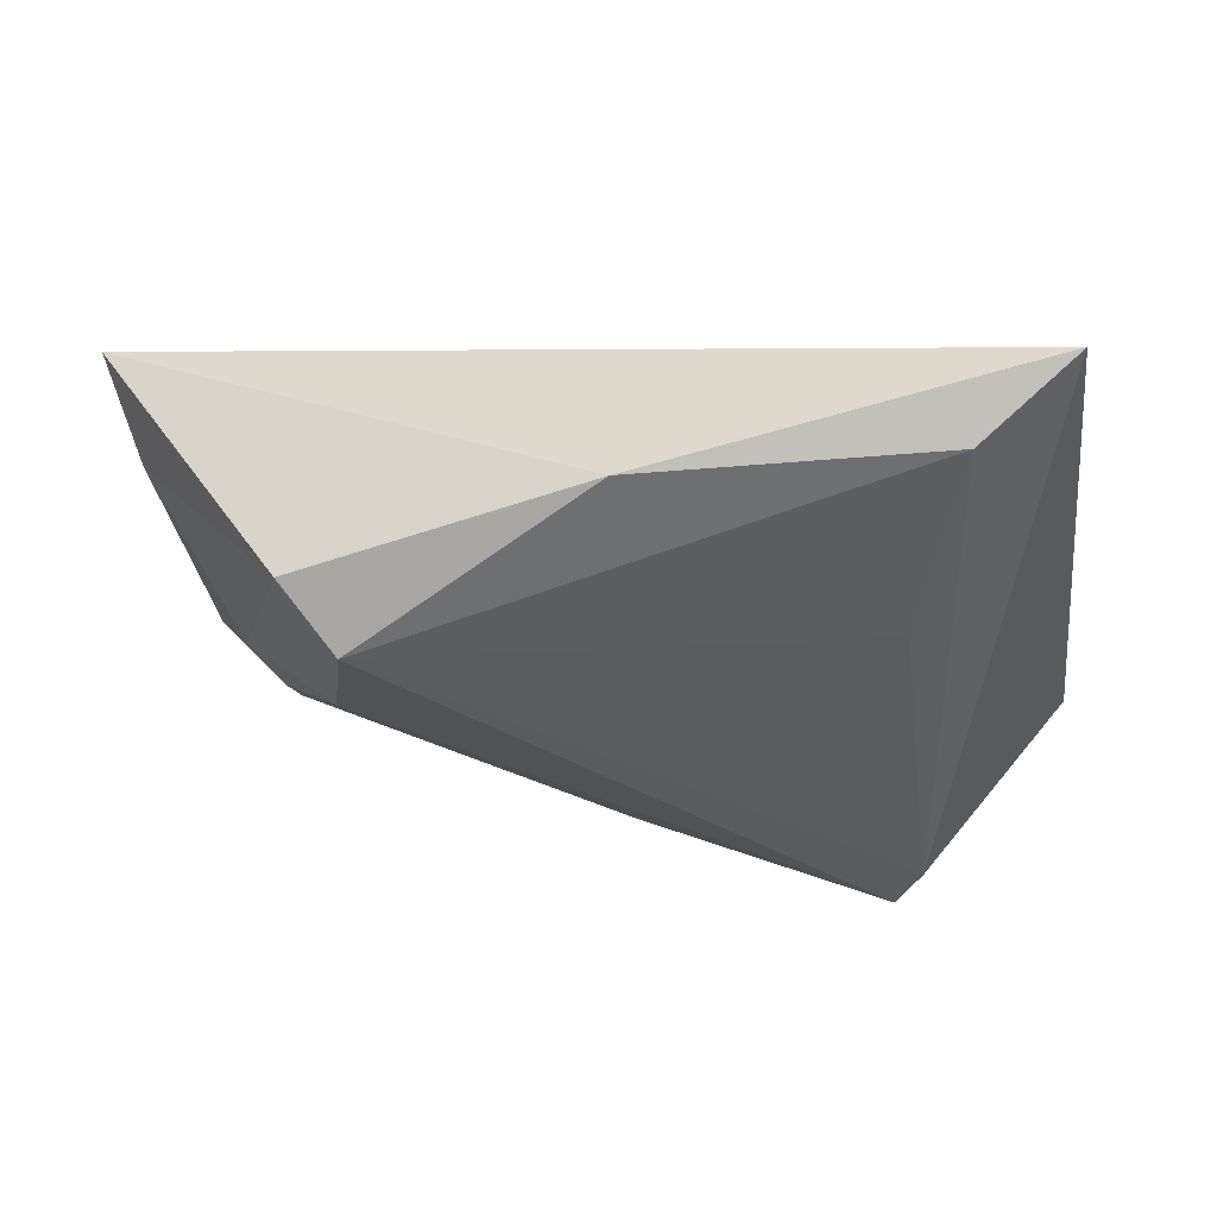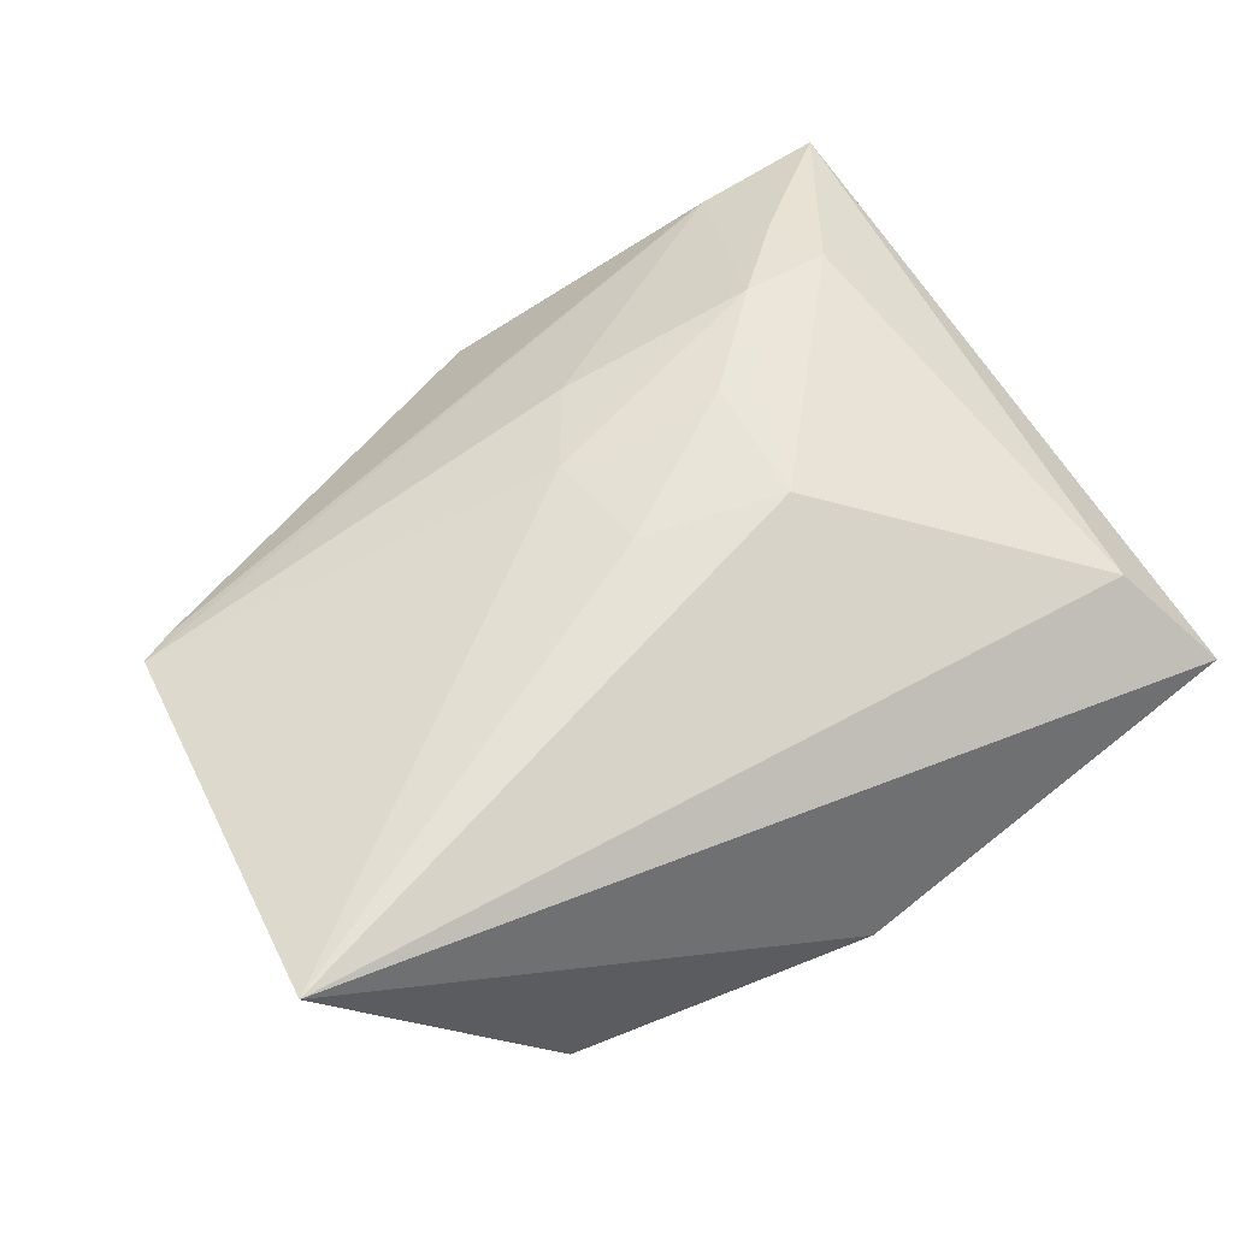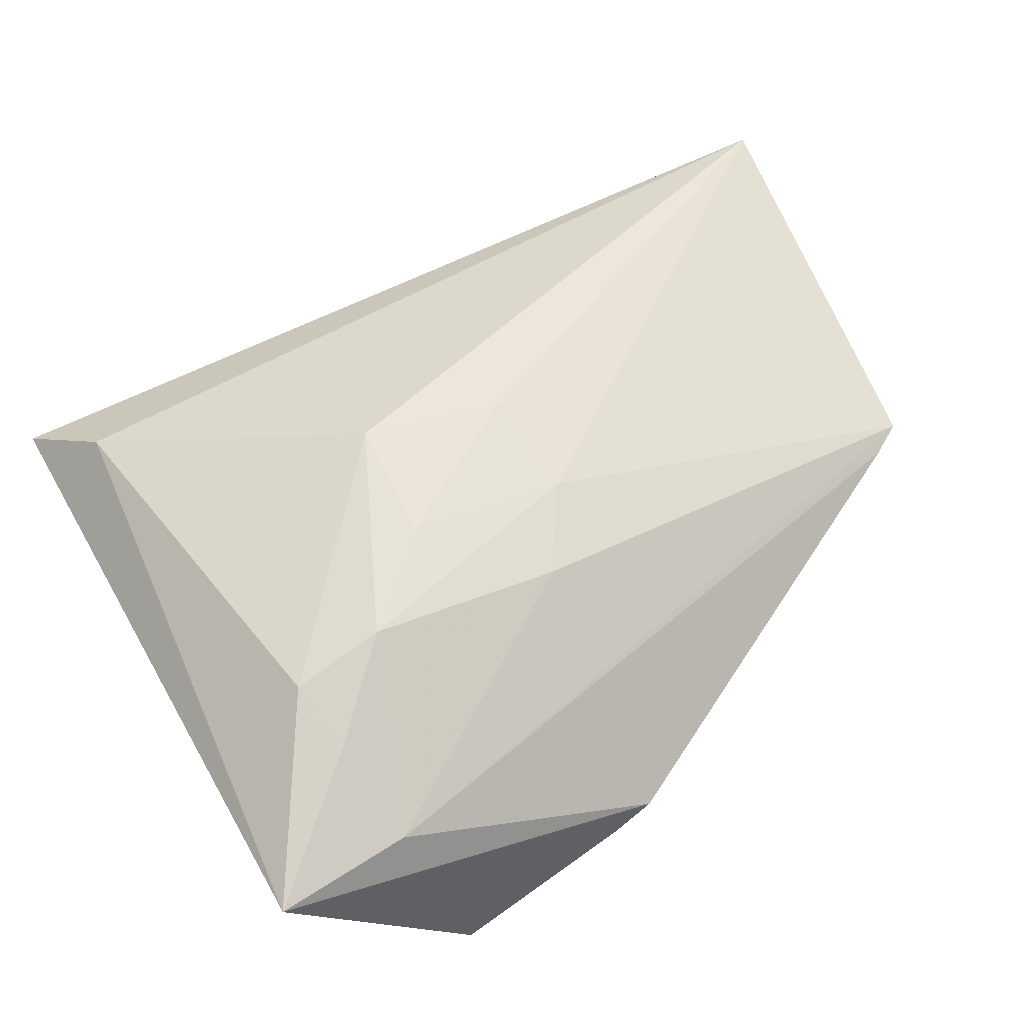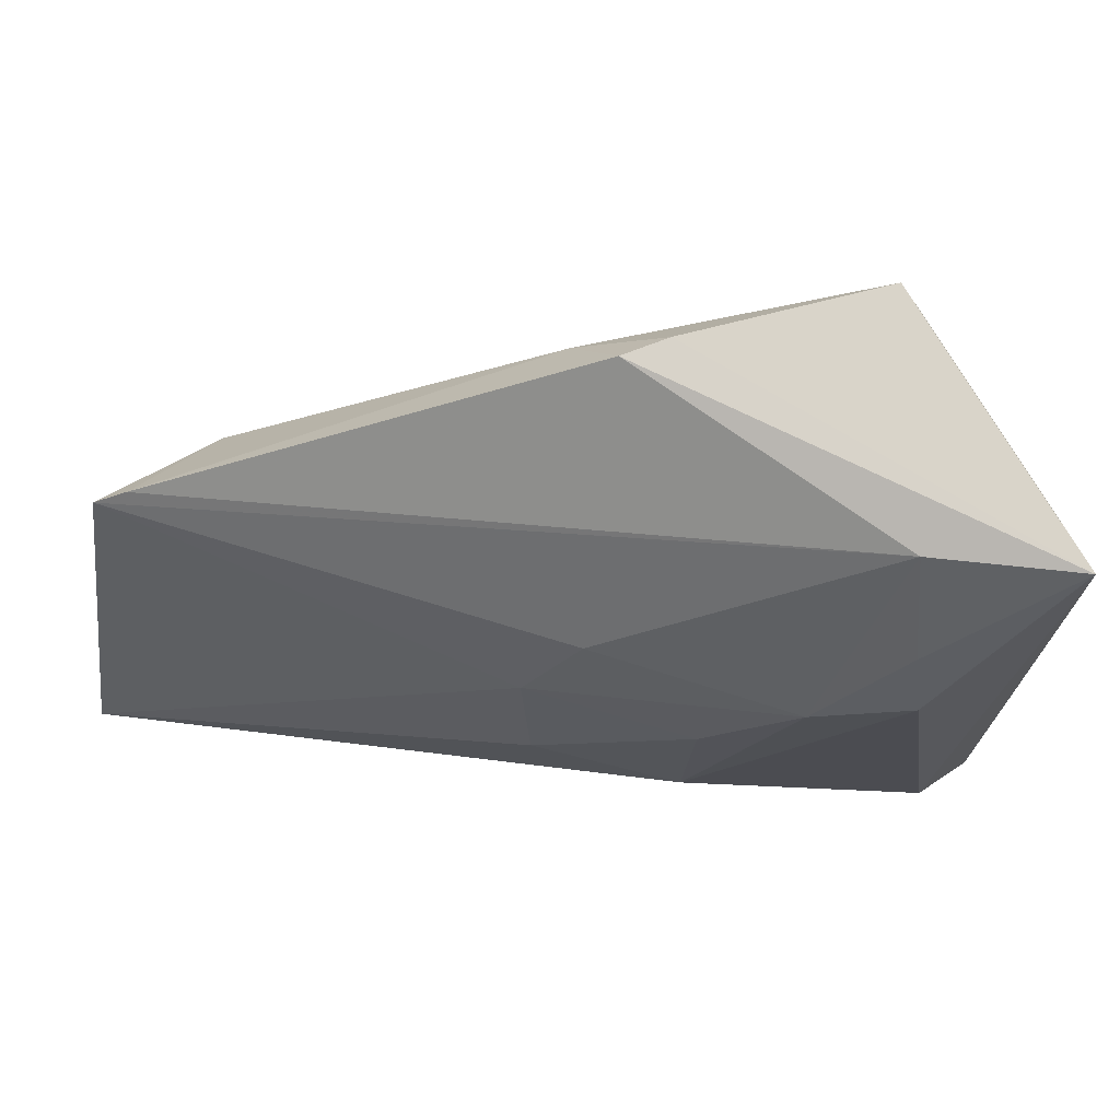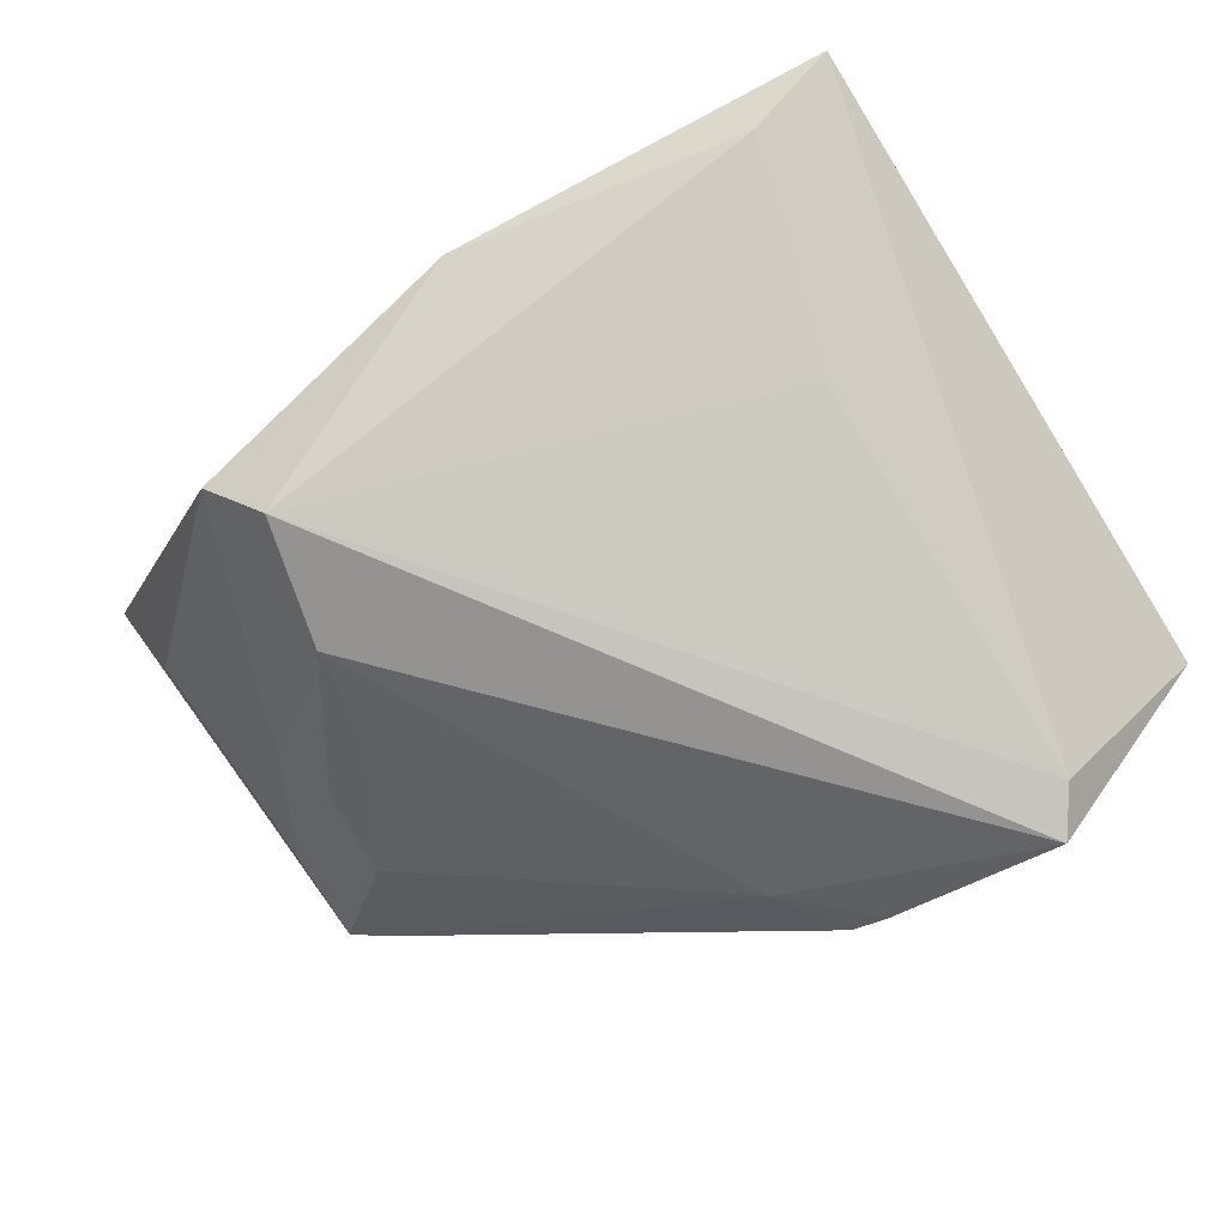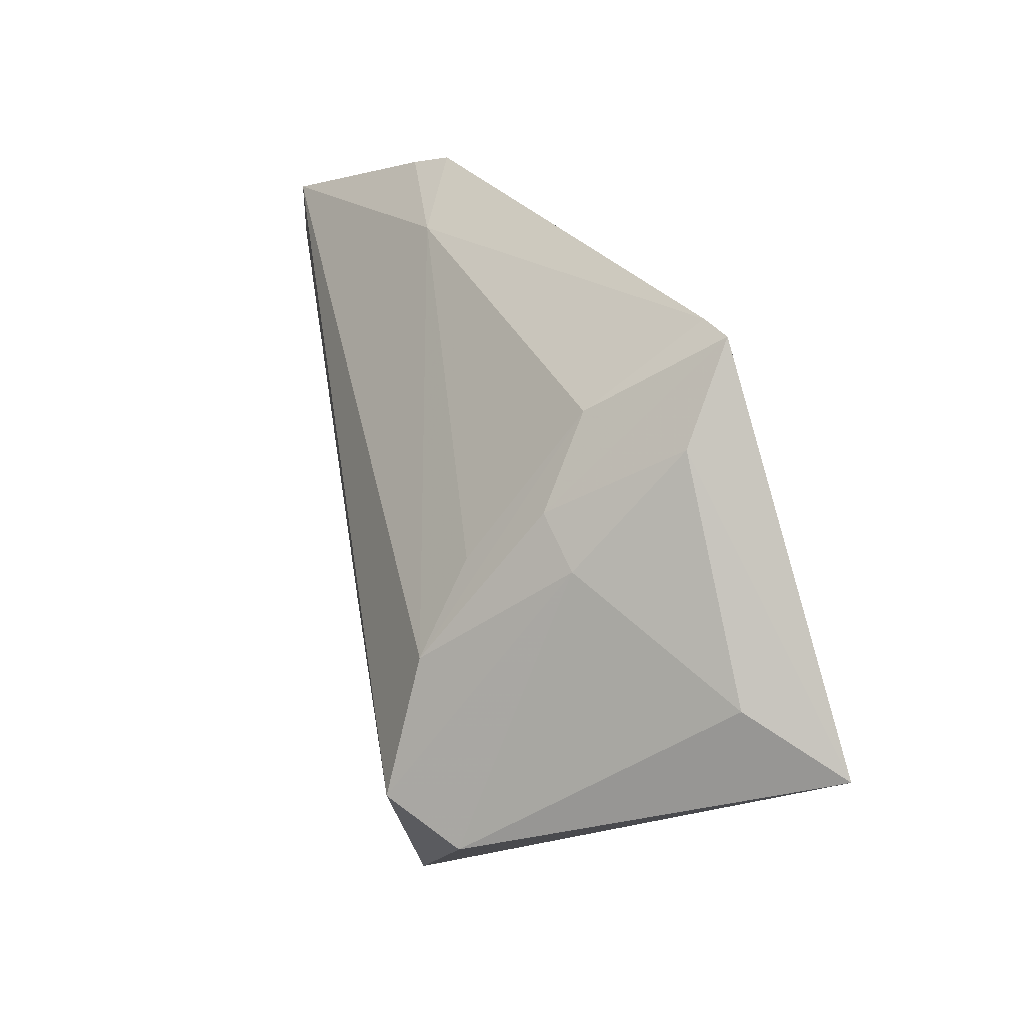
<metadata>
{"format":"obj","ext":"obj","renderer":"f3d","projection":"perspective","resolution":1024,"background":"white","views":[{"elev":-28.6,"azim":7.8,"up":"+Z"},{"elev":63.4,"azim":-31.5,"up":"+Z"},{"elev":53.5,"azim":151.2,"up":"+Z"},{"elev":71.7,"azim":11.2,"up":"+Y"},{"elev":-79.2,"azim":31.9,"up":"+Z"},{"elev":-0.2,"azim":-106.2,"up":"+Y"}]}
</metadata>
<code>
v 0.04093 -0.02617 0.01021
v 0.04692 -0.03704 0.002563
v 0.04692 0.0417 0.003984
v 0.0284 0.03884 -0.01916
v 4.885e-05 0.04473 -0.007556
v 0.02847 -0.008817 -0.01236
v 0.02406 0.02107 0.01679
v 0.001764 -0.04044 -0.009999
v 0.01396 0.0111 0.01851
v 0.03312 0.02998 0.01162
v 0.03561 -0.03429 -0.006141
v -0.04305 -0.004136 -0.005578
v -0.03177 -0.03358 -0.01451
v 0.03099 0.04041 0.004959
v -0.00527 0.0355 -0.01135
v 0.02477 0.04422 -0.02033
v 0.001181 0.02205 0.01443
v -0.05 0.008202 0.004239
v 0.004545 0.04475 -0.01041
v -0.04121 0.01242 -0.00376
v -0.02636 -0.02831 -0.02109
v -0.05523 -0.02503 0.01977
v -0.003309 5.223e-05 0.01977
v -0.04017 0.001899 -0.007746
v 0.01314 -0.003694 0.01977
v -0.0302 -0.01341 -0.0184
v -0.05108 0.01958 0.008209
v -0.05186 -0.018 0.009372
v -0.004762 0.01256 0.01707
v -0.04746 0.02166 0.007084
v -0.03219 -0.002854 -0.01379
v 0.03474 0.02193 0.01421
f 4 3 2
f 4 16 3
f 4 21 16
f 3 16 19
f 19 5 3
f 11 4 2
f 16 21 26
f 1 32 25
f 1 22 2
f 25 22 1
f 2 3 1
f 3 32 1
f 10 32 3
f 25 32 7
f 32 10 7
f 2 22 8
f 8 11 2
f 21 11 8
f 14 10 3
f 3 5 14
f 17 7 14
f 14 7 10
f 5 30 14
f 27 17 14
f 14 30 27
f 21 4 6
f 6 11 21
f 4 11 6
f 25 7 9
f 27 30 20
f 31 26 20
f 12 26 21
f 23 22 25
f 25 9 23
f 29 7 17
f 29 9 7
f 29 23 9
f 22 23 29
f 29 17 27
f 27 22 29
f 31 20 15
f 16 26 15
f 15 26 31
f 15 19 16
f 5 19 15
f 15 30 5
f 15 20 30
f 13 12 21
f 28 12 13
f 21 8 13
f 22 28 13
f 13 8 22
f 18 12 28
f 18 22 27
f 18 28 22
f 24 20 26
f 26 12 24
f 12 18 24
f 27 20 24
f 24 18 27

</code>
